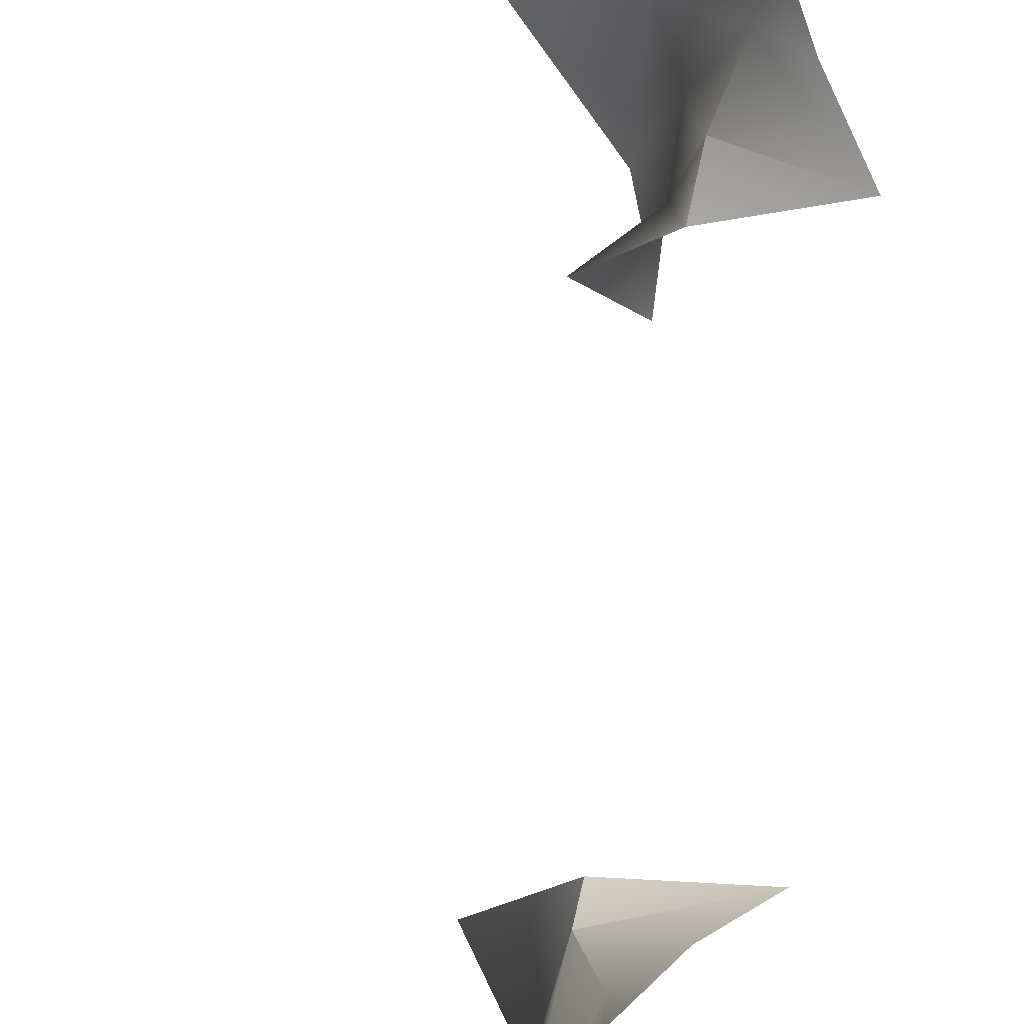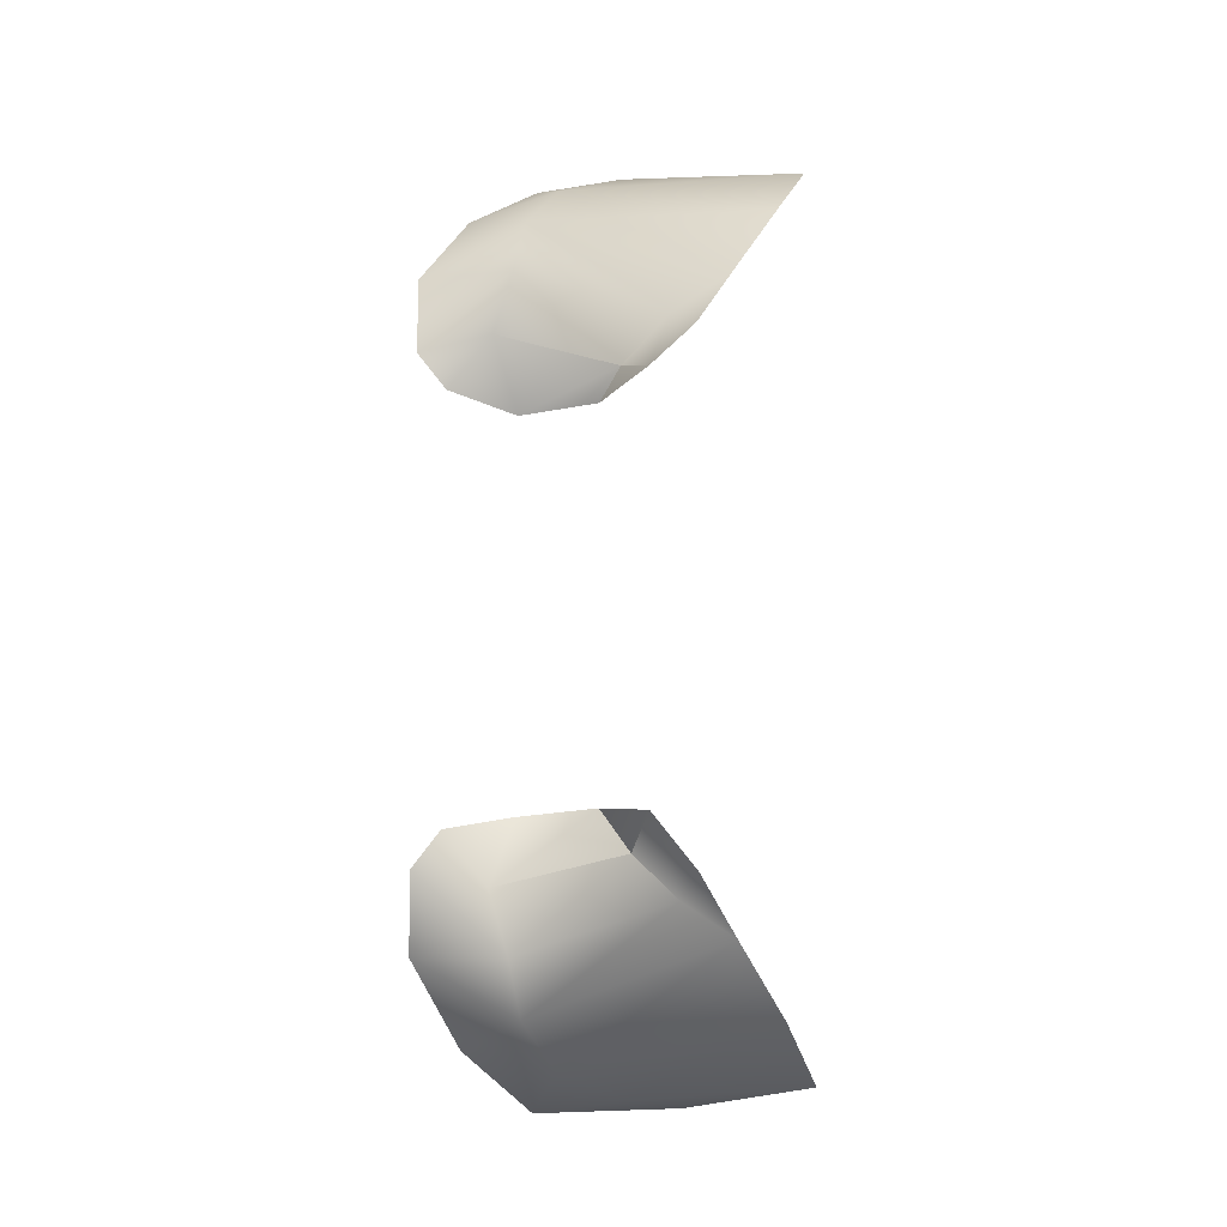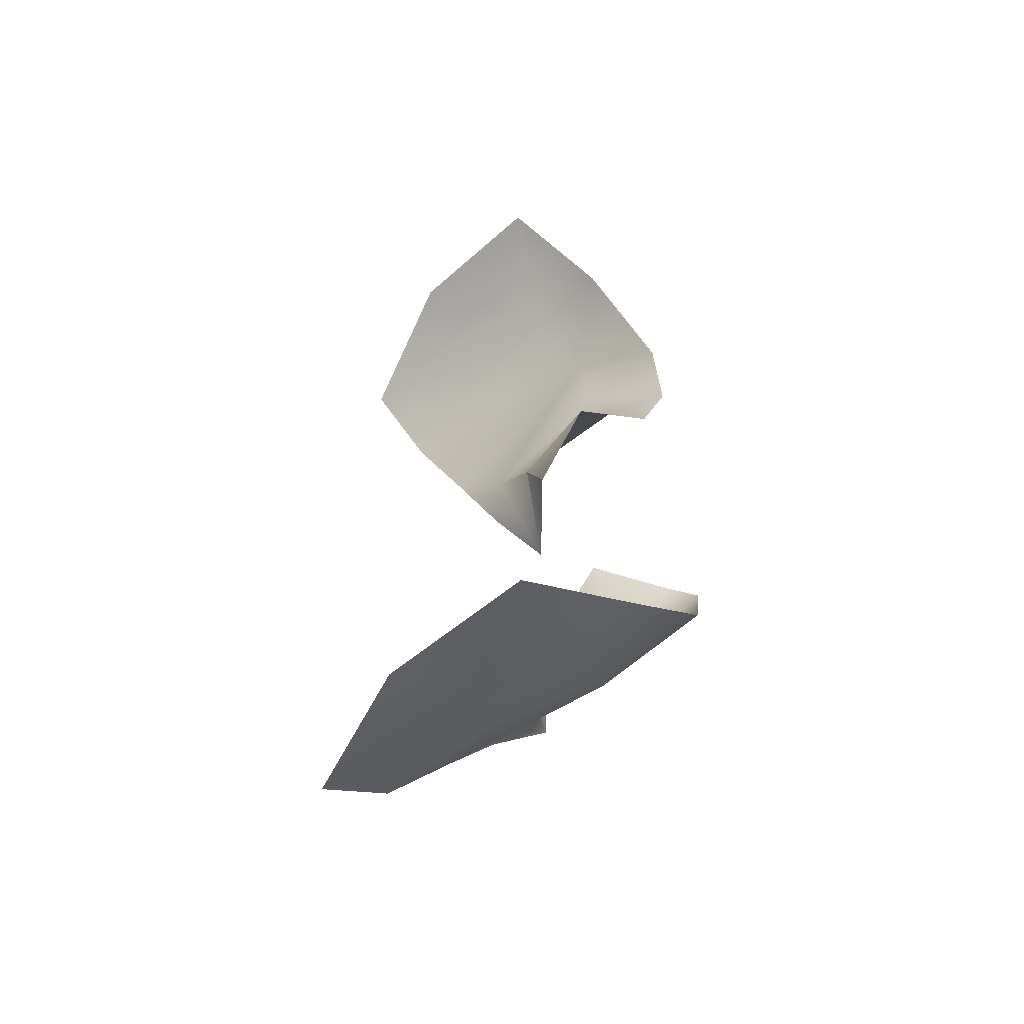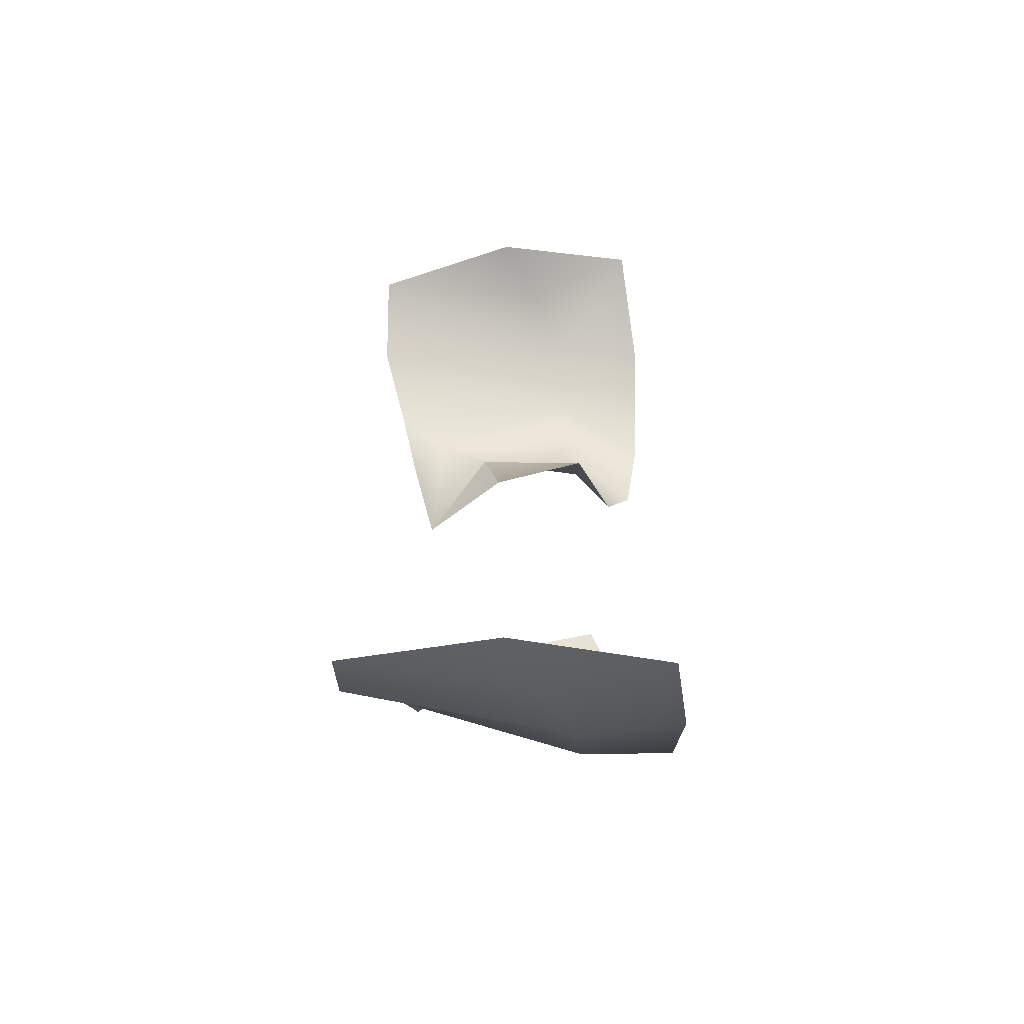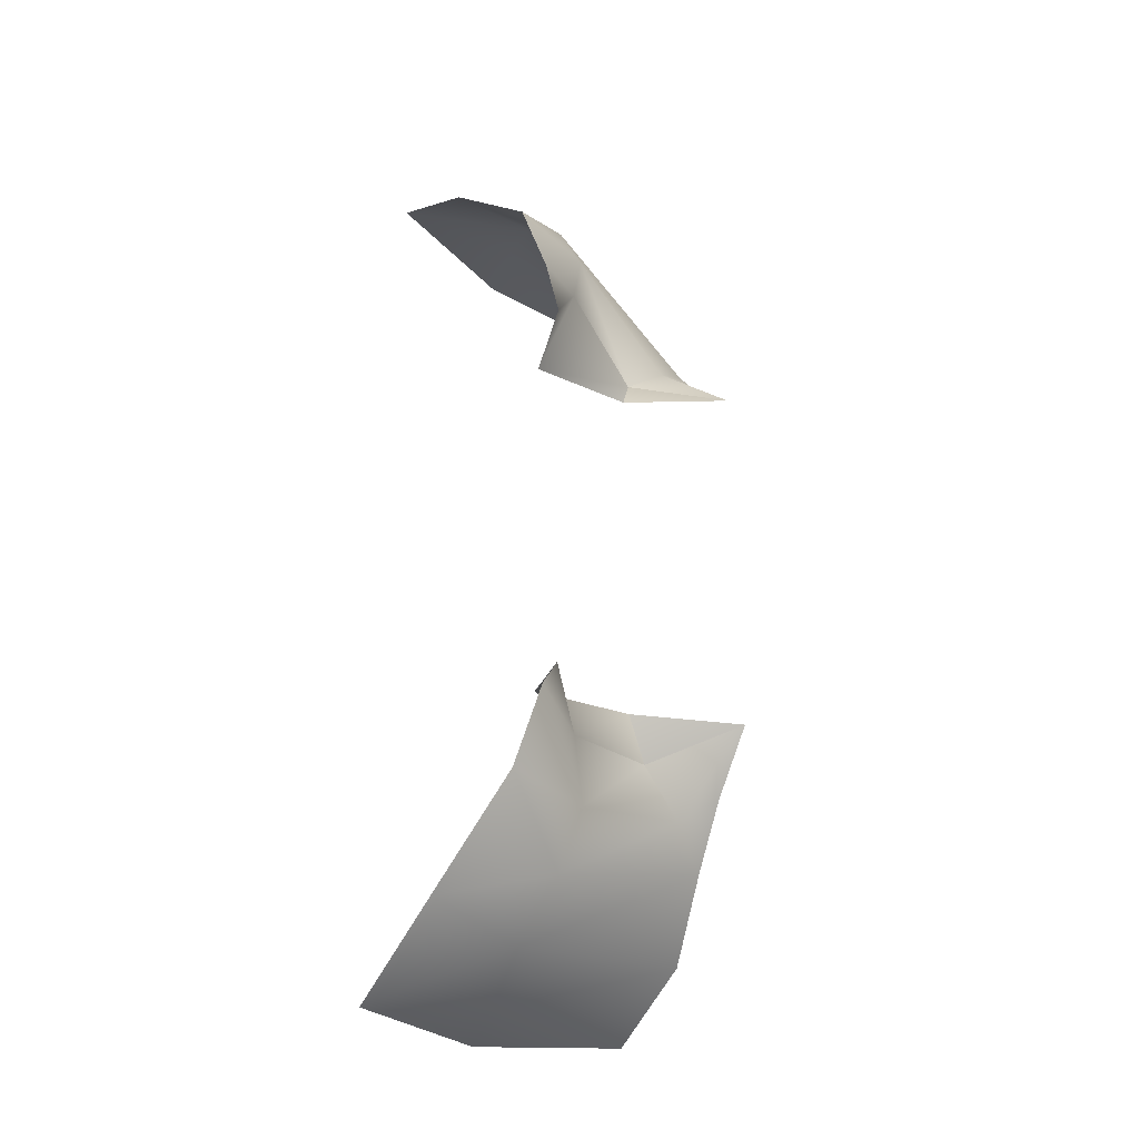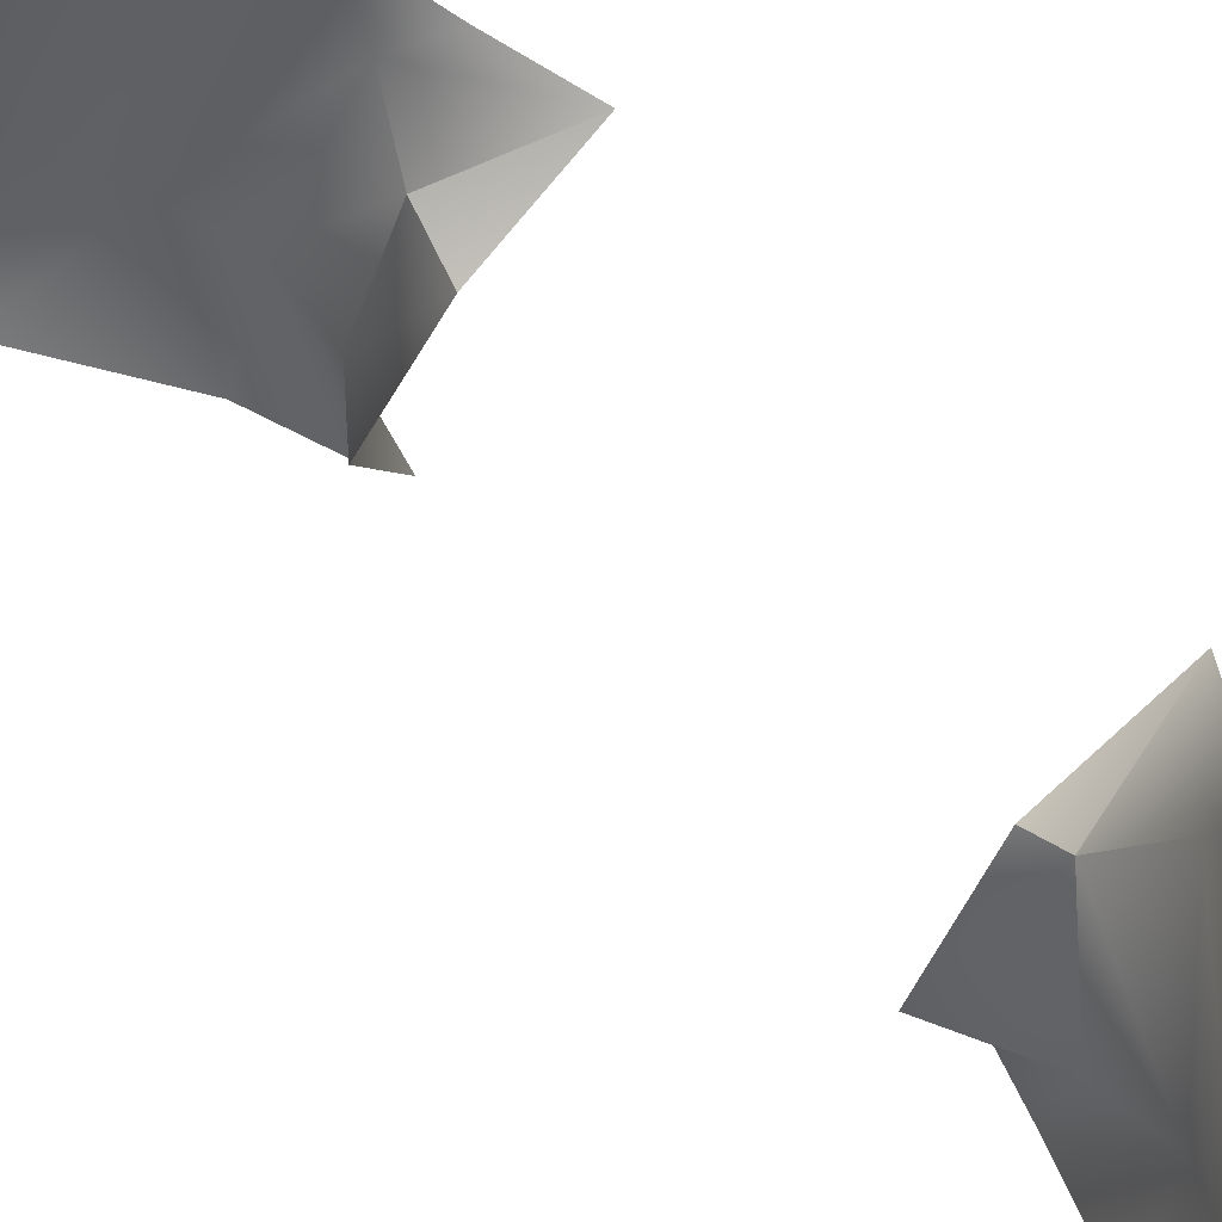
<metadata>
{"format":"obj","ext":"obj","renderer":"f3d","projection":"perspective","resolution":1024,"background":"white","views":[{"elev":64.4,"azim":8.8,"up":"+Y"},{"elev":-8.7,"azim":91.5,"up":"+Z"},{"elev":-62.0,"azim":-65.5,"up":"+Z"},{"elev":-60.5,"azim":-114.5,"up":"+Z"},{"elev":-33.3,"azim":21.4,"up":"+Z"},{"elev":54.8,"azim":-39.9,"up":"+Y"}]}
</metadata>
<code>
g dragon_blink
v 0.6628 0.0438 -0.5262
v 0.721 -0.02581 -0.4922
v 0.7791 -0.05987 -0.4361
v 0.731 0.2522 -0.5069
v 0.8098 -0.07155 -0.3704
v 0.8961 0.1268 -0.2853
v 0.8096 -0.09275 -0.2988
v 0.9447 0.07726 -0.2256
v 0.6122 0.1104 -0.5373
v 0.7544 -0.06886 -0.2213
v 0.5614 -0.0605 -0.5469
v 0.6712 -0.1331 -0.472
v 0.7772 -0.1787 -0.371
v 0.8098 -0.1429 -0.2373
v 0.857 0.1664 -0.3525
v 0.8072 -0.1756 -0.2794
v 0.8111 0.2172 -0.4366
v 0.6628 0.0438 0.5262
v 0.721 -0.02581 0.4922
v 0.7791 -0.05987 0.4361
v 0.731 0.2522 0.5069
v 0.8098 -0.07155 0.3704
v 0.8961 0.1268 0.2853
v 0.8096 -0.09275 0.2988
v 0.9447 0.07726 0.2256
v 0.6122 0.1104 0.5373
v 0.7544 -0.06886 0.2213
v 0.5614 -0.0605 0.5469
v 0.6712 -0.1331 0.472
v 0.7772 -0.1787 0.371
v 0.8098 -0.1429 0.2373
v 0.857 0.1664 0.3525
v 0.8072 -0.1756 0.2794
v 0.8111 0.2172 0.4366
v 0.8286 0.02345 -0.2166
v 0.8335 0.05725 -0.2638
v 0.8532 0.1078 -0.3133
v 0.8286 0.02345 0.2166
v 0.8272 0.0466 0.2581
v 0.8531 0.1021 0.311
v 0.6628 0.0438 -0.5262
v 0.721 -0.02581 -0.4922
v 0.6628 0.0438 0.5262
v 0.7791 -0.05987 0.4361
v 0.8096 -0.09275 0.2988
v 0.721 -0.02581 0.4922
v 0.8098 -0.07155 0.3704
v 0.8272 0.0466 0.2581
v 0.7791 -0.05987 -0.4361
v 0.8335 0.05725 -0.2638
v 0.8286 0.02345 -0.2166
v 0.8335 0.05725 -0.2638
v 0.8096 -0.09275 -0.2988
v 0.8098 -0.07155 -0.3704
v 0.8335 0.05725 -0.2638
v 0.8286 0.02345 0.2166
v 0.8272 0.0466 0.2581
v 0.8272 0.0466 0.2581
g dragon_blink_0
f 35 36 8
f 8 50 37
f 6 8 37
f 15 6 37
f 15 37 49
f 15 49 42
f 37 54 49
f 37 55 54
f 55 53 54
f 15 42 17
f 1 17 42
f 1 4 17
f 9 4 1
f 53 52 51
f 10 53 51
f 11 9 41
f 2 11 41
f 11 2 12
f 2 3 12
f 12 3 13
f 13 3 5
f 16 13 5
f 7 16 5
f 14 7 10
f 14 16 7
f 57 56 25
f 58 25 40
f 25 23 40
f 40 23 32
f 40 32 20
f 20 32 34
f 22 40 20
f 39 40 22
f 24 39 22
f 46 20 34
f 46 34 21
f 18 46 21
f 21 26 18
f 24 27 48
f 27 38 48
f 26 28 43
f 28 19 43
f 19 28 29
f 44 19 29
f 44 29 30
f 44 30 47
f 30 33 47
f 33 45 47
f 45 31 27
f 33 31 45

</code>
